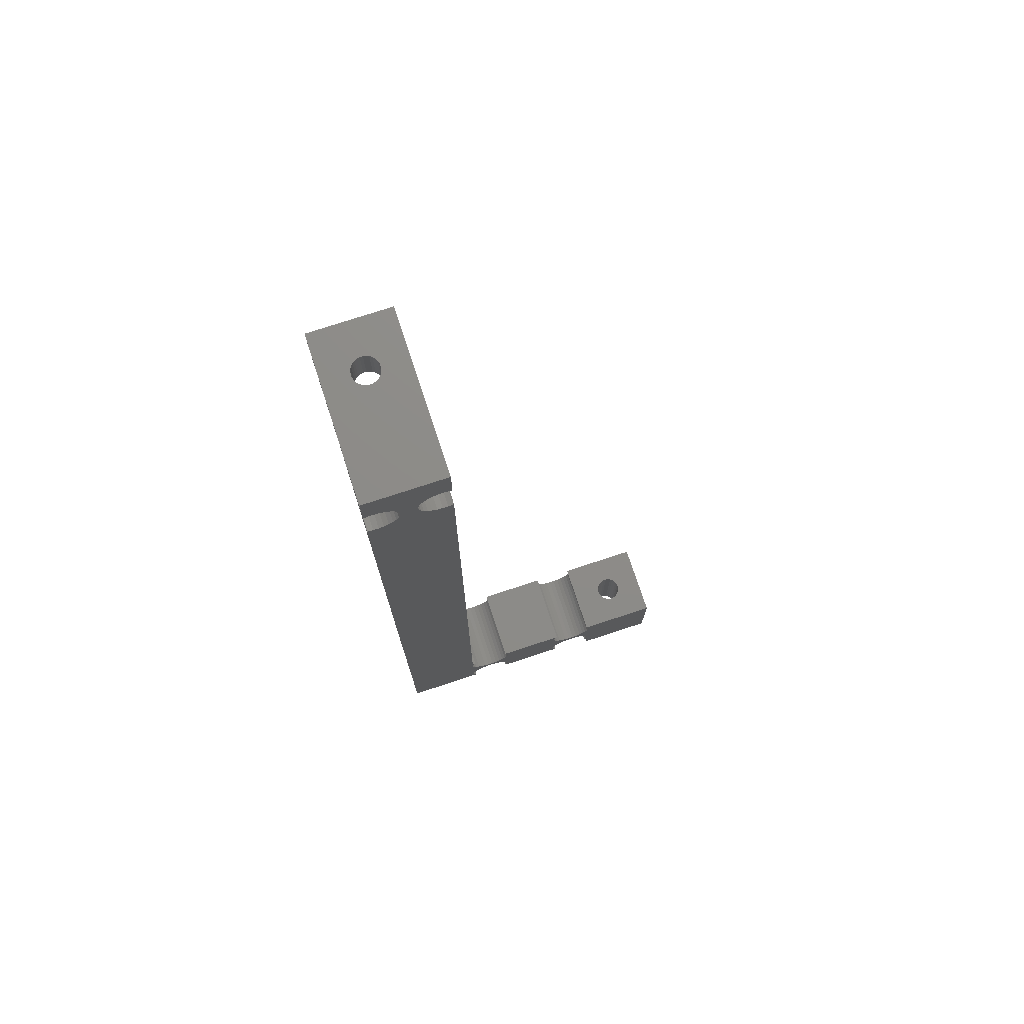
<metadata>
{"format":"stl","ext":"stl","renderer":"f3d","projection":"perspective","resolution":1024,"background":"white","views":[{"elev":75.0,"azim":-18.2,"up":"+Z"}]}
</metadata>
<code>
# stl→obj: 440 verts, 884 faces
v 0 10 114.8
v 0 0 114.8
v 0 10 115
v 0 20 120
v 0 20 115
v 0 0 120
v 0 0 0
v 0 10 109.2
v 0 10 0
v 0 0 109.2
v 40 10 10
v 36.65 5 10
v 40 0 10
v 36.61 5.343 10
v 36.51 5.671 10
v 36.33 5.97 10
v 36.1 6.226 10
v 35.83 6.429 10
v 35.51 6.569 10
v 35.17 6.641 10
v 34.83 6.641 10
v 29.58 10 10
v 34.49 6.569 10
v 33.39 5.343 10
v 33.35 5 10
v 33.49 5.671 10
v 33.67 5.97 10
v 33.9 6.226 10
v 34.17 6.429 10
v 36.61 4.657 10
v 36.51 4.329 10
v 36.33 4.03 10
v 36.1 3.774 10
v 35.83 3.571 10
v 35.51 3.431 10
v 35.17 3.359 10
v 34.83 3.359 10
v 29.58 0 10
v 34.49 3.431 10
v 34.17 3.571 10
v 33.39 4.657 10
v 33.49 4.329 10
v 33.9 3.774 10
v 33.67 4.03 10
v 10 10 10
v 10.42 0 10
v 10.42 10 10
v 10 0 10
v 15.58 10 10
v 24.42 0 10
v 24.42 10 10
v 15.58 0 10
v 40 10 -2.5
v 40 0 -2.5
v 13.93 10 5.647
v 13.31 10 4.484
v 13.31 10 5.516
v 15.01 10 6.271
v 13.93 10 4.353
v 24.26 10 7.28
v 24.26 10 2.72
v 15.74 10 7.28
v 14.5 10 4.098
v 15.74 10 2.72
v 15.01 10 3.729
v 15.43 10 6.737
v 15.43 10 3.263
v 24.07 10 2.124
v 15.93 10 2.124
v 24.04 10 1.874
v 15.96 10 1.874
v 24 10 1.5
v 16 10 1.5
v 24.03 10 1.251
v 15.97 10 1.251
v 24.07 10 0.8763
v 15.93 10 0.8763
v 24.26 10 0.2798
v 15.74 10 0.2798
v 24.42 10 0
v 15.58 10 0
v 29.74 10 9.72
v 29.93 10 9.124
v 29.96 10 8.874
v 30 10 8.5
v 29.97 10 8.251
v 29.93 10 7.876
v 29.74 10 7.28
v 29.74 10 2.72
v 29.43 10 6.737
v 29.43 10 3.263
v 29.01 10 3.729
v 29.01 10 6.271
v 26.69 10 4.484
v 26.69 10 5.516
v 27.31 10 5.516
v 26.07 10 4.353
v 27.31 10 4.484
v 27.93 10 5.647
v 28.5 10 4.098
v 28.5 10 5.902
v 27.93 10 4.353
v 29.93 10 2.124
v 29.96 10 1.874
v 30 10 1.5
v 29.97 10 1.251
v 30 10 0
v 29.93 10 0.8763
v 29.74 10 0.2798
v 30 10 -2.5
v 24.26 10 9.72
v 15.74 10 9.72
v 24.07 10 9.124
v 15.93 10 9.124
v 24.04 10 8.874
v 15.96 10 8.874
v 24 10 8.5
v 16 10 8.5
v 24.03 10 8.251
v 15.97 10 8.251
v 24.07 10 7.876
v 15.93 10 7.876
v 24.57 10 3.263
v 24.57 10 6.737
v 24.99 10 3.729
v 24.99 10 6.271
v 25.5 10 4.098
v 25.5 10 5.902
v 26.07 10 5.647
v 14.5 10 5.902
v 10.26 10 9.72
v 8.686 10 109
v 9.314 10 109
v 1.314 10 109
v 0.6864 10 109
v 9.927 10 109.1
v 10 10 109.2
v 8.073 10 114.9
v 1.314 10 115
v 8.686 10 115
v 1.927 10 114.9
v 7.5 10 114.6
v 2.5 10 114.6
v 6.993 10 114.2
v 3.007 10 114.2
v 6.573 10 113.8
v 3.427 10 113.8
v 6.259 10 113.2
v 3.741 10 113.2
v 6.066 10 112.6
v 3.934 10 112.6
v 6.039 10 112.4
v 3.961 10 112.4
v 6 10 112
v 4 10 112
v 6.026 10 111.8
v 3.974 10 111.8
v 6.066 10 111.4
v 3.934 10 111.4
v 6.259 10 110.8
v 3.741 10 110.8
v 6.573 10 110.2
v 3.427 10 110.2
v 6.993 10 109.8
v 3.007 10 109.8
v 7.5 10 109.4
v 2.5 10 109.4
v 8.073 10 109.1
v 1.927 10 109.1
v 10 10 115
v 9.314 10 115
v 9.927 10 114.9
v 10 10 114.8
v 0.6864 10 115
v 0.07295 10 114.9
v 0.07295 10 109.1
v 10.07 10 9.124
v 10.04 10 8.874
v 10 10 8.5
v 12.69 10 5.516
v 12.69 10 4.484
v 12.07 10 5.647
v 12.07 10 4.353
v 11.5 10 5.902
v 11.5 10 4.098
v 10.99 10 6.271
v 10.99 10 3.729
v 10.57 10 6.737
v 10.57 10 3.263
v 10.26 10 7.28
v 10.26 10 2.72
v 10.07 10 7.876
v 10.03 10 8.251
v 10.07 10 2.124
v 10.04 10 1.874
v 10 10 1.5
v 10.03 10 1.251
v 10.07 10 0.8763
v 10.26 10 0.2798
v 10.42 10 0
v 29.58 10 0
v 10.42 0 0
v 29.58 0 0
v 30 0 0
v 15.58 0 0
v 24.42 0 0
v 26.07 0 5.647
v 26.69 0 4.484
v 26.69 0 5.516
v 24.99 0 6.271
v 26.07 0 4.353
v 15.74 0 7.28
v 15.74 0 2.72
v 24.26 0 7.28
v 25.5 0 4.098
v 24.26 0 2.72
v 24.99 0 3.729
v 24.57 0 6.737
v 24.57 0 3.263
v 15.93 0 2.124
v 24.07 0 2.124
v 15.97 0 1.812
v 24.03 0 1.812
v 16 0 1.5
v 24 0 1.5
v 15.97 0 1.188
v 24.03 0 1.188
v 15.93 0 0.8763
v 24.07 0 0.8763
v 15.74 0 0.2798
v 24.26 0 0.2798
v 1.314 0 109
v 0.6864 0 109
v 8.686 0 109
v 9.314 0 109
v 0.07295 0 109.1
v 10.26 0 9.72
v 10.07 0 9.124
v 10 0 8.5
v 10.03 0 8.812
v 13.31 0 4.484
v 13.31 0 5.516
v 12.69 0 5.516
v 13.93 0 4.353
v 12.69 0 4.484
v 12.07 0 5.647
v 12.07 0 4.353
v 11.5 0 5.902
v 11.5 0 4.098
v 10.99 0 6.271
v 10.99 0 3.729
v 10.57 0 6.737
v 10.57 0 3.263
v 10.26 0 7.28
v 10.07 0 7.876
v 10.26 0 2.72
v 10.03 0 8.188
v 10.07 0 2.124
v 10.03 0 1.812
v 10 0 1.5
v 10.03 0 1.188
v 10.07 0 0.8763
v 10.26 0 0.2798
v 2.5 0 114.6
v 10 0 120
v 8.073 0 114.9
v 8.686 0 115
v 7.5 0 114.6
v 3.007 0 114.2
v 6.993 0 114.2
v 3.427 0 113.8
v 6.573 0 113.8
v 3.741 0 113.2
v 6.259 0 113.2
v 3.934 0 112.6
v 6.066 0 112.6
v 3.967 0 112.3
v 6.033 0 112.3
v 4 0 112
v 6 0 112
v 3.967 0 111.7
v 6.033 0 111.7
v 3.934 0 111.4
v 6.066 0 111.4
v 3.741 0 110.8
v 6.259 0 110.8
v 3.427 0 110.2
v 6.573 0 110.2
v 3.007 0 109.8
v 6.993 0 109.8
v 2.5 0 109.4
v 7.5 0 109.4
v 1.927 0 109.1
v 8.073 0 109.1
v 1.314 0 115
v 0.6864 0 115
v 0.07295 0 114.9
v 1.927 0 114.9
v 9.314 0 115
v 9.927 0 114.9
v 10 0 114.8
v 9.927 0 109.1
v 10 0 109.2
v 15.74 0 9.72
v 24.26 0 9.72
v 15.93 0 9.124
v 24.07 0 9.124
v 15.97 0 8.812
v 24.03 0 8.812
v 16 0 8.5
v 24 0 8.5
v 15.97 0 8.188
v 24.03 0 8.188
v 15.93 0 7.876
v 24.07 0 7.876
v 15.43 0 3.263
v 15.43 0 6.737
v 15.01 0 3.729
v 15.01 0 6.271
v 14.5 0 4.098
v 14.5 0 5.902
v 13.93 0 5.647
v 25.5 0 5.902
v 29.74 0 9.72
v 29.93 0 9.124
v 29.97 0 8.812
v 30 0 8.5
v 29.97 0 8.188
v 29.93 0 7.876
v 29.74 0 7.28
v 29.74 0 2.72
v 29.43 0 6.737
v 29.43 0 3.263
v 29.01 0 6.271
v 29.01 0 3.729
v 28.5 0 5.902
v 28.5 0 4.098
v 27.93 0 5.647
v 27.31 0 5.516
v 27.31 0 4.484
v 27.93 0 4.353
v 29.93 0 2.124
v 29.97 0 1.812
v 30 0 1.5
v 29.97 0 1.188
v 29.93 0 0.8763
v 29.74 0 0.2798
v 30 0 -2.5
v 36.65 5 -2.5
v 36.61 4.657 -2.5
v 36.51 4.329 -2.5
v 36.33 4.03 -2.5
v 36.1 3.774 -2.5
v 35.83 3.571 -2.5
v 35.51 3.431 -2.5
v 35.17 3.359 -2.5
v 34.83 3.359 -2.5
v 34.49 3.431 -2.5
v 33.39 4.657 -2.5
v 33.35 5 -2.5
v 33.49 4.329 -2.5
v 33.67 4.03 -2.5
v 33.9 3.774 -2.5
v 34.17 3.571 -2.5
v 36.61 5.343 -2.5
v 36.51 5.671 -2.5
v 36.33 5.97 -2.5
v 36.1 6.226 -2.5
v 35.83 6.429 -2.5
v 35.51 6.569 -2.5
v 35.17 6.641 -2.5
v 34.83 6.641 -2.5
v 34.49 6.569 -2.5
v 34.17 6.429 -2.5
v 33.39 5.343 -2.5
v 33.49 5.671 -2.5
v 33.9 6.226 -2.5
v 33.67 5.97 -2.5
v 6.614 13.66 120
v 10 20 120
v 6.65 14 120
v 6.614 14.34 120
v 6.507 14.67 120
v 6.335 14.97 120
v 6.104 15.23 120
v 5.825 15.43 120
v 5.51 15.57 120
v 5.172 15.64 120
v 4.828 15.64 120
v 4.49 15.57 120
v 4.175 15.43 120
v 3.386 14.34 120
v 3.35 14 120
v 3.493 14.67 120
v 3.665 14.97 120
v 3.896 15.23 120
v 6.507 13.33 120
v 6.335 13.03 120
v 6.104 12.77 120
v 5.825 12.57 120
v 5.51 12.43 120
v 5.172 12.36 120
v 4.828 12.36 120
v 4.49 12.43 120
v 4.175 12.57 120
v 3.896 12.77 120
v 3.665 13.03 120
v 3.493 13.33 120
v 3.386 13.66 120
v 10 20 115
v 6.614 14.34 115
v 6.65 14 115
v 6.614 13.66 115
v 6.507 13.33 115
v 6.335 13.03 115
v 6.104 12.77 115
v 5.825 12.57 115
v 5.51 12.43 115
v 5.172 12.36 115
v 4.828 12.36 115
v 3.386 13.66 115
v 3.35 14 115
v 3.493 13.33 115
v 3.665 13.03 115
v 3.896 12.77 115
v 4.175 12.57 115
v 4.49 12.43 115
v 6.507 14.67 115
v 6.335 14.97 115
v 6.104 15.23 115
v 5.825 15.43 115
v 5.51 15.57 115
v 5.172 15.64 115
v 4.828 15.64 115
v 4.49 15.57 115
v 4.175 15.43 115
v 3.896 15.23 115
v 3.386 14.34 115
v 3.493 14.67 115
v 3.665 14.97 115
f 1 2 3
f 3 4 5
f 6 3 2
f 3 6 4
f 7 8 9
f 8 7 10
f 11 12 13
f 11 14 12
f 11 15 14
f 11 16 15
f 11 17 16
f 11 18 17
f 11 19 18
f 11 20 19
f 11 21 20
f 22 21 11
f 21 22 23
f 24 22 25
f 26 22 24
f 27 22 26
f 28 22 27
f 29 22 28
f 23 22 29
f 30 13 12
f 31 13 30
f 32 13 31
f 33 13 32
f 34 13 33
f 35 13 34
f 36 13 35
f 37 13 36
f 38 37 39
f 38 39 40
f 38 25 22
f 25 38 41
f 41 38 42
f 37 38 13
f 43 38 40
f 44 38 43
f 42 38 44
f 45 46 47
f 46 45 48
f 49 50 51
f 50 49 52
f 13 53 11
f 53 13 54
f 55 56 57
f 58 59 56
f 60 61 62
f 58 63 59
f 64 62 61
f 58 65 63
f 62 64 66
f 58 67 65
f 67 66 64
f 66 67 58
f 68 64 61
f 68 69 64
f 70 69 68
f 70 71 69
f 72 71 70
f 72 73 71
f 74 73 72
f 74 75 73
f 76 75 74
f 76 77 75
f 78 77 76
f 78 79 77
f 80 79 78
f 79 80 81
f 11 82 22
f 11 83 82
f 11 84 83
f 11 85 84
f 11 86 85
f 11 87 86
f 11 88 87
f 89 88 11
f 88 89 90
f 91 90 89
f 92 93 91
f 94 95 96
f 97 95 94
f 94 96 98
f 99 98 96
f 100 101 92
f 99 102 98
f 99 100 102
f 101 100 99
f 93 92 101
f 90 91 93
f 11 103 89
f 53 103 11
f 103 53 104
f 104 53 105
f 105 53 106
f 107 106 53
f 108 107 109
f 106 107 108
f 107 53 110
f 111 49 51
f 111 112 49
f 113 112 111
f 113 114 112
f 115 114 113
f 115 116 114
f 117 116 115
f 117 118 116
f 119 118 117
f 119 120 118
f 121 120 119
f 121 122 120
f 60 122 121
f 60 62 122
f 123 124 125
f 124 123 60
f 125 126 127
f 126 125 124
f 127 128 97
f 128 127 126
f 97 128 129
f 61 60 123
f 97 129 95
f 58 56 130
f 47 131 45
f 45 132 133
f 132 45 134
f 134 45 135
f 136 45 133
f 45 136 137
f 138 139 140
f 138 141 139
f 142 141 138
f 142 143 141
f 144 143 142
f 144 145 143
f 146 145 144
f 146 147 145
f 148 147 146
f 148 149 147
f 150 149 148
f 150 151 149
f 152 151 150
f 152 153 151
f 154 153 152
f 154 155 153
f 156 155 154
f 156 157 155
f 158 157 156
f 158 159 157
f 160 159 158
f 160 161 159
f 162 161 160
f 162 163 161
f 164 163 162
f 164 165 163
f 166 165 164
f 166 167 165
f 168 167 166
f 168 169 167
f 132 169 168
f 169 132 134
f 140 170 171
f 170 172 171
f 172 170 173
f 170 140 3
f 139 3 140
f 174 3 139
f 175 3 174
f 3 175 1
f 45 176 135
f 45 8 176
f 177 45 131
f 178 45 177
f 179 45 178
f 45 179 9
f 130 56 55
f 57 56 180
f 181 180 56
f 180 181 182
f 183 182 181
f 182 183 184
f 185 184 183
f 184 185 186
f 187 186 185
f 186 187 188
f 189 188 187
f 188 189 190
f 191 190 189
f 9 190 191
f 190 9 192
f 192 9 193
f 193 9 179
f 9 191 194
f 9 194 195
f 9 195 196
f 45 9 8
f 197 9 196
f 198 9 197
f 199 9 198
f 9 199 200
f 109 107 201
f 7 200 202
f 200 7 9
f 203 107 204
f 107 203 201
f 205 80 206
f 80 205 81
f 207 208 209
f 210 211 208
f 212 213 214
f 210 215 211
f 216 214 213
f 210 217 215
f 214 216 218
f 210 219 217
f 219 218 216
f 218 219 210
f 220 216 213
f 220 221 216
f 222 221 220
f 222 223 221
f 224 223 222
f 224 225 223
f 226 225 224
f 226 227 225
f 228 227 226
f 228 229 227
f 230 229 228
f 230 231 229
f 205 231 230
f 231 205 206
f 48 232 233
f 232 48 234
f 234 48 235
f 236 48 233
f 10 48 236
f 48 237 46
f 48 238 237
f 7 48 10
f 239 48 7
f 48 240 238
f 241 242 243
f 244 242 241
f 241 243 245
f 246 245 243
f 247 246 248
f 249 248 250
f 246 247 245
f 251 250 252
f 248 249 247
f 253 252 254
f 250 251 249
f 7 254 255
f 252 253 251
f 254 256 253
f 7 255 257
f 7 257 239
f 48 239 240
f 254 7 256
f 256 7 258
f 258 7 259
f 259 7 260
f 7 261 260
f 7 262 261
f 7 263 262
f 263 7 202
f 6 264 265
f 265 266 267
f 268 265 264
f 265 268 266
f 269 268 264
f 269 270 268
f 271 270 269
f 271 272 270
f 273 272 271
f 273 274 272
f 275 274 273
f 275 276 274
f 277 276 275
f 277 278 276
f 279 278 277
f 279 280 278
f 281 280 279
f 281 282 280
f 283 282 281
f 283 284 282
f 285 284 283
f 285 286 284
f 287 286 285
f 287 288 286
f 289 288 287
f 289 290 288
f 291 290 289
f 291 292 290
f 293 292 291
f 293 294 292
f 232 294 293
f 294 232 234
f 295 6 296
f 6 297 296
f 297 6 2
f 298 6 295
f 264 6 298
f 299 265 267
f 300 265 299
f 265 300 301
f 302 48 303
f 48 302 235
f 304 50 52
f 304 305 50
f 306 305 304
f 306 307 305
f 308 307 306
f 308 309 307
f 310 309 308
f 310 311 309
f 312 311 310
f 312 313 311
f 314 313 312
f 314 315 313
f 212 315 314
f 212 214 315
f 316 317 318
f 317 316 212
f 318 319 320
f 319 318 317
f 320 321 244
f 321 320 319
f 244 321 322
f 213 212 316
f 244 322 242
f 210 208 323
f 324 13 38
f 325 13 324
f 326 13 325
f 327 13 326
f 328 13 327
f 329 13 328
f 330 13 329
f 331 330 332
f 333 332 334
f 335 334 336
f 337 336 338
f 323 208 207
f 209 208 339
f 340 339 208
f 339 340 338
f 341 338 340
f 337 338 341
f 336 337 335
f 334 335 333
f 332 333 331
f 330 331 13
f 342 13 331
f 54 342 343
f 54 343 344
f 54 344 345
f 204 345 346
f 204 346 347
f 204 347 203
f 345 204 54
f 54 204 348
f 342 54 13
f 348 107 110
f 107 348 204
f 54 349 53
f 54 350 349
f 54 351 350
f 54 352 351
f 54 353 352
f 54 354 353
f 54 355 354
f 54 356 355
f 54 357 356
f 348 357 54
f 357 348 358
f 359 348 360
f 361 348 359
f 362 348 361
f 363 348 362
f 364 348 363
f 358 348 364
f 365 53 349
f 366 53 365
f 367 53 366
f 368 53 367
f 369 53 368
f 370 53 369
f 371 53 370
f 372 53 371
f 110 372 373
f 110 373 374
f 110 360 348
f 360 110 375
f 375 110 376
f 372 110 53
f 377 110 374
f 378 110 377
f 376 110 378
f 379 380 381
f 380 382 381
f 380 383 382
f 380 384 383
f 380 385 384
f 380 386 385
f 380 387 386
f 380 388 387
f 380 389 388
f 4 389 380
f 389 4 390
f 390 4 391
f 392 4 393
f 394 4 392
f 395 4 394
f 396 4 395
f 391 4 396
f 380 379 265
f 397 265 379
f 398 265 397
f 399 265 398
f 400 265 399
f 401 265 400
f 402 265 401
f 403 265 402
f 6 403 404
f 6 404 405
f 6 405 406
f 6 406 407
f 6 407 408
f 4 409 393
f 6 409 4
f 409 6 408
f 403 6 265
f 380 170 410
f 265 170 380
f 301 170 265
f 170 301 173
f 303 45 137
f 45 303 48
f 410 4 380
f 4 410 5
f 411 170 412
f 170 413 412
f 170 414 413
f 170 415 414
f 170 416 415
f 170 417 416
f 170 418 417
f 170 419 418
f 170 420 419
f 3 420 170
f 421 3 422
f 423 3 421
f 424 3 423
f 425 3 424
f 426 3 425
f 427 3 426
f 420 3 427
f 170 411 410
f 428 410 411
f 429 410 428
f 430 410 429
f 431 410 430
f 432 410 431
f 433 410 432
f 434 410 433
f 5 434 435
f 5 435 436
f 5 436 437
f 3 438 422
f 5 438 3
f 438 5 439
f 434 5 410
f 440 5 437
f 439 5 440
f 349 14 365
f 14 349 12
f 372 20 21
f 20 372 371
f 369 17 18
f 17 369 368
f 27 377 28
f 377 27 378
f 374 23 29
f 23 374 373
f 353 32 352
f 32 353 33
f 352 31 351
f 31 352 32
f 42 359 41
f 359 42 361
f 366 16 367
f 16 366 15
f 365 15 366
f 15 365 14
f 367 17 368
f 17 367 16
f 371 19 20
f 19 371 370
f 370 18 19
f 18 370 369
f 24 376 26
f 376 24 375
f 26 378 27
f 378 26 376
f 25 375 24
f 375 25 360
f 377 29 28
f 29 377 374
f 373 21 23
f 21 373 372
f 355 36 35
f 36 355 356
f 353 34 33
f 34 353 354
f 358 40 39
f 40 358 364
f 356 37 36
f 37 356 357
f 43 362 44
f 362 43 363
f 41 360 25
f 360 41 359
f 354 35 34
f 35 354 355
f 351 30 350
f 30 351 31
f 357 39 37
f 39 357 358
f 364 43 40
f 43 364 363
f 44 361 42
f 361 44 362
f 350 12 349
f 12 350 30
f 343 103 104
f 103 343 342
f 331 91 89
f 91 331 333
f 344 104 105
f 104 344 343
f 223 72 70
f 72 223 225
f 216 68 61
f 68 216 221
f 217 123 125
f 123 217 219
f 337 92 335
f 92 337 100
f 333 92 91
f 92 333 335
f 211 94 208
f 94 211 97
f 227 76 74
f 76 227 229
f 225 74 72
f 74 225 227
f 219 61 123
f 61 219 216
f 345 105 106
f 105 345 344
f 342 89 103
f 89 342 331
f 208 98 340
f 98 208 94
f 341 100 337
f 100 341 102
f 340 102 341
f 102 340 98
f 221 70 68
f 70 221 223
f 215 97 211
f 97 215 127
f 217 127 215
f 127 217 125
f 229 78 76
f 78 229 231
f 231 80 78
f 80 231 206
f 347 108 109
f 108 347 346
f 346 106 108
f 106 346 345
f 203 109 201
f 109 203 347
f 326 83 84
f 83 326 325
f 324 22 82
f 22 324 38
f 309 117 115
f 117 309 311
f 305 113 111
f 113 305 307
f 329 86 87
f 86 329 328
f 313 121 119
f 121 313 315
f 311 119 117
f 119 311 313
f 50 111 51
f 111 50 305
f 327 84 85
f 84 327 326
f 328 85 86
f 85 328 327
f 95 339 96
f 339 95 209
f 96 338 99
f 338 96 339
f 99 336 101
f 336 99 338
f 325 82 83
f 82 325 324
f 307 115 113
f 115 307 309
f 332 88 90
f 88 332 330
f 315 60 121
f 60 315 214
f 126 323 128
f 323 126 210
f 214 124 60
f 124 214 218
f 218 126 124
f 126 218 210
f 330 87 88
f 87 330 329
f 101 334 93
f 334 101 336
f 334 90 93
f 90 334 332
f 128 207 129
f 207 128 323
f 129 209 95
f 209 129 207
f 222 69 71
f 69 222 220
f 213 67 64
f 67 213 316
f 224 71 73
f 71 224 222
f 259 196 195
f 196 259 260
f 241 59 244
f 59 241 56
f 256 194 191
f 194 256 258
f 251 189 187
f 189 251 253
f 320 65 318
f 65 320 63
f 316 65 67
f 65 316 318
f 247 181 245
f 181 247 183
f 261 198 197
f 198 261 262
f 260 197 196
f 197 260 261
f 253 191 189
f 191 253 256
f 226 73 75
f 73 226 224
f 220 64 69
f 64 220 213
f 245 56 241
f 56 245 181
f 244 63 320
f 63 244 59
f 258 195 194
f 195 258 259
f 249 183 247
f 183 249 185
f 251 185 249
f 185 251 187
f 262 199 198
f 199 262 263
f 263 200 199
f 200 263 202
f 230 77 79
f 77 230 228
f 228 75 77
f 75 228 226
f 205 79 81
f 79 205 230
f 308 114 116
f 114 308 306
f 304 49 112
f 49 304 52
f 240 179 178
f 179 240 239
f 237 177 131
f 177 237 238
f 314 120 122
f 120 314 312
f 257 192 193
f 192 257 255
f 239 193 179
f 193 239 257
f 46 131 47
f 131 46 237
f 310 116 118
f 116 310 308
f 312 118 120
f 118 312 310
f 180 242 57
f 242 180 243
f 57 322 55
f 322 57 242
f 55 321 130
f 321 55 322
f 306 112 114
f 112 306 304
f 238 178 177
f 178 238 240
f 317 62 66
f 62 317 212
f 255 190 192
f 190 255 254
f 186 248 184
f 248 186 250
f 254 188 190
f 188 254 252
f 252 186 188
f 186 252 250
f 212 122 62
f 122 212 314
f 130 319 58
f 319 130 321
f 319 66 58
f 66 319 317
f 184 246 182
f 246 184 248
f 182 243 180
f 243 182 246
f 432 386 387
f 386 432 431
f 413 381 412
f 381 413 379
f 419 403 402
f 403 419 420
f 434 388 389
f 388 434 433
f 436 390 391
f 390 436 435
f 392 439 394
f 439 392 438
f 411 383 428
f 383 411 382
f 428 384 429
f 384 428 383
f 429 385 430
f 385 429 384
f 431 385 386
f 385 431 430
f 433 387 388
f 387 433 432
f 409 422 393
f 422 409 421
f 394 440 395
f 440 394 439
f 437 391 396
f 391 437 436
f 435 389 390
f 389 435 434
f 395 437 396
f 437 395 440
f 412 382 411
f 382 412 381
f 418 402 401
f 402 418 419
f 415 397 414
f 397 415 398
f 414 379 413
f 379 414 397
f 417 401 400
f 401 417 418
f 416 400 399
f 400 416 417
f 427 405 404
f 405 427 426
f 406 424 407
f 424 406 425
f 408 421 409
f 421 408 423
f 426 406 405
f 406 426 425
f 393 438 392
f 438 393 422
f 416 398 415
f 398 416 399
f 420 404 403
f 404 420 427
f 407 423 408
f 423 407 424
f 277 151 153
f 151 277 275
f 273 147 149
f 147 273 271
f 283 157 159
f 157 283 281
f 264 145 269
f 145 264 143
f 271 145 147
f 145 271 269
f 298 143 264
f 143 298 141
f 279 153 155
f 153 279 277
f 281 155 157
f 155 281 279
f 287 161 163
f 161 287 285
f 169 291 167
f 291 169 293
f 135 232 134
f 232 135 233
f 275 149 151
f 149 275 273
f 296 139 295
f 139 296 174
f 295 141 298
f 141 295 139
f 297 174 296
f 174 297 175
f 134 293 169
f 293 134 232
f 167 289 165
f 289 167 291
f 289 163 165
f 163 289 287
f 285 159 161
f 159 285 283
f 176 233 135
f 233 176 236
f 8 236 176
f 236 8 10
f 2 175 297
f 175 2 1
f 282 158 156
f 158 282 284
f 266 140 267
f 140 266 138
f 136 303 137
f 303 136 302
f 270 146 144
f 146 270 272
f 270 142 268
f 142 270 144
f 299 172 300
f 172 299 171
f 300 173 301
f 173 300 172
f 274 150 148
f 150 274 276
f 272 148 146
f 148 272 274
f 276 152 150
f 152 276 278
f 268 138 266
f 138 268 142
f 132 235 133
f 235 132 234
f 286 162 160
f 162 286 288
f 133 302 136
f 302 133 235
f 267 171 299
f 171 267 140
f 278 154 152
f 154 278 280
f 280 156 154
f 156 280 282
f 164 292 166
f 292 164 290
f 288 164 162
f 164 288 290
f 284 160 158
f 160 284 286
f 166 294 168
f 294 166 292
f 168 234 132
f 234 168 294

</code>
